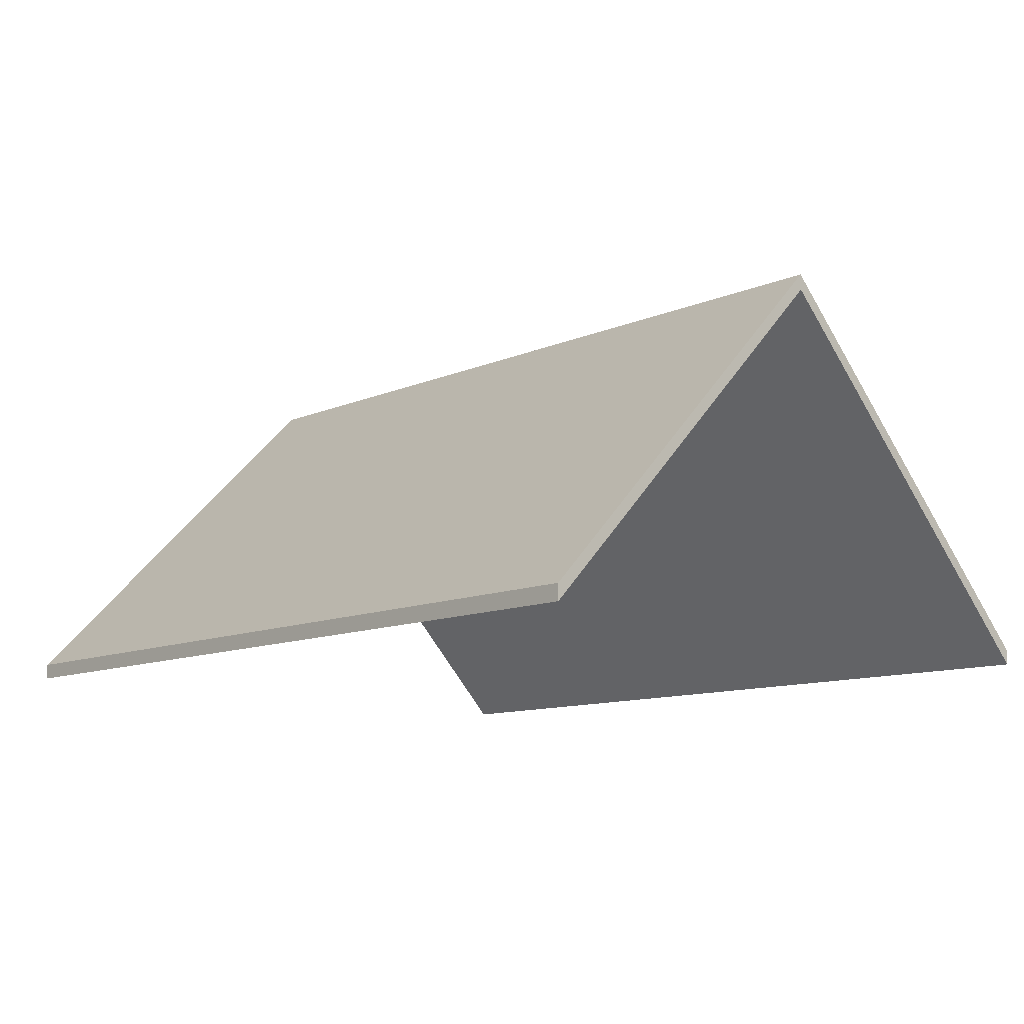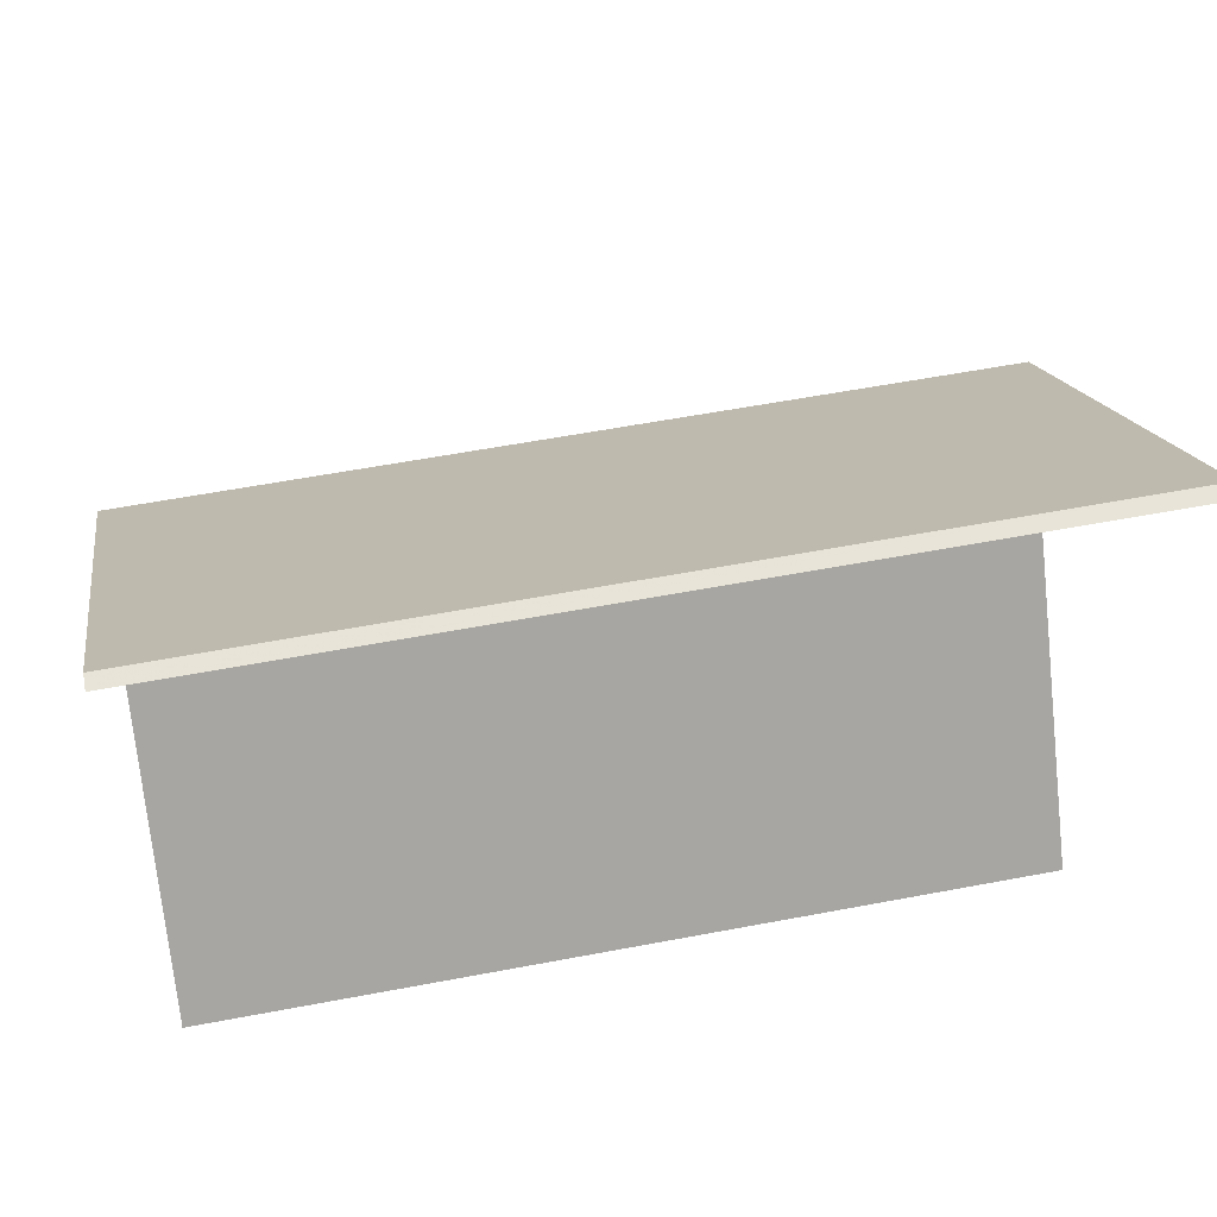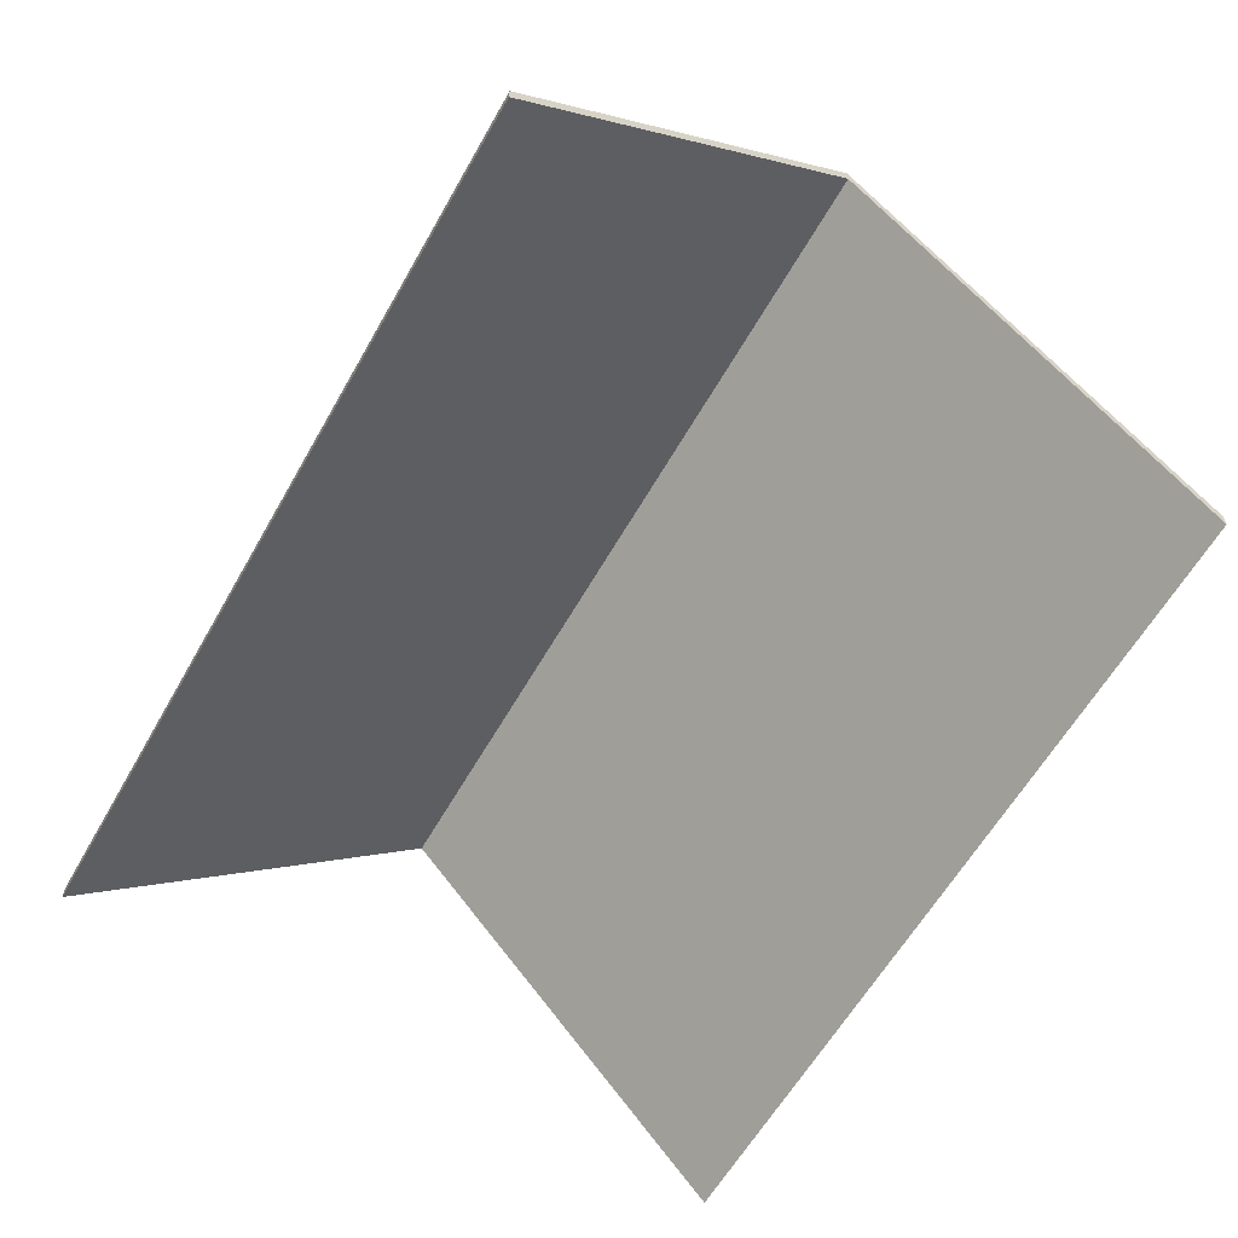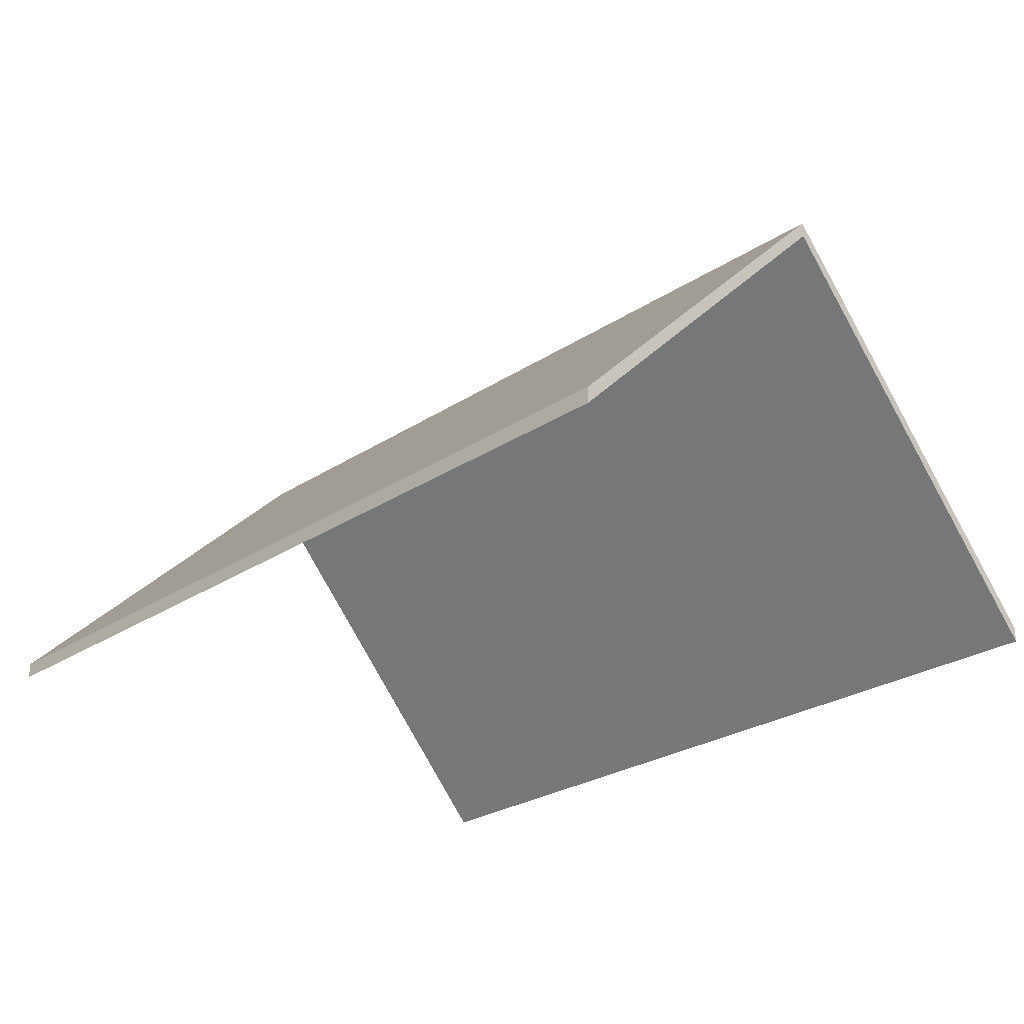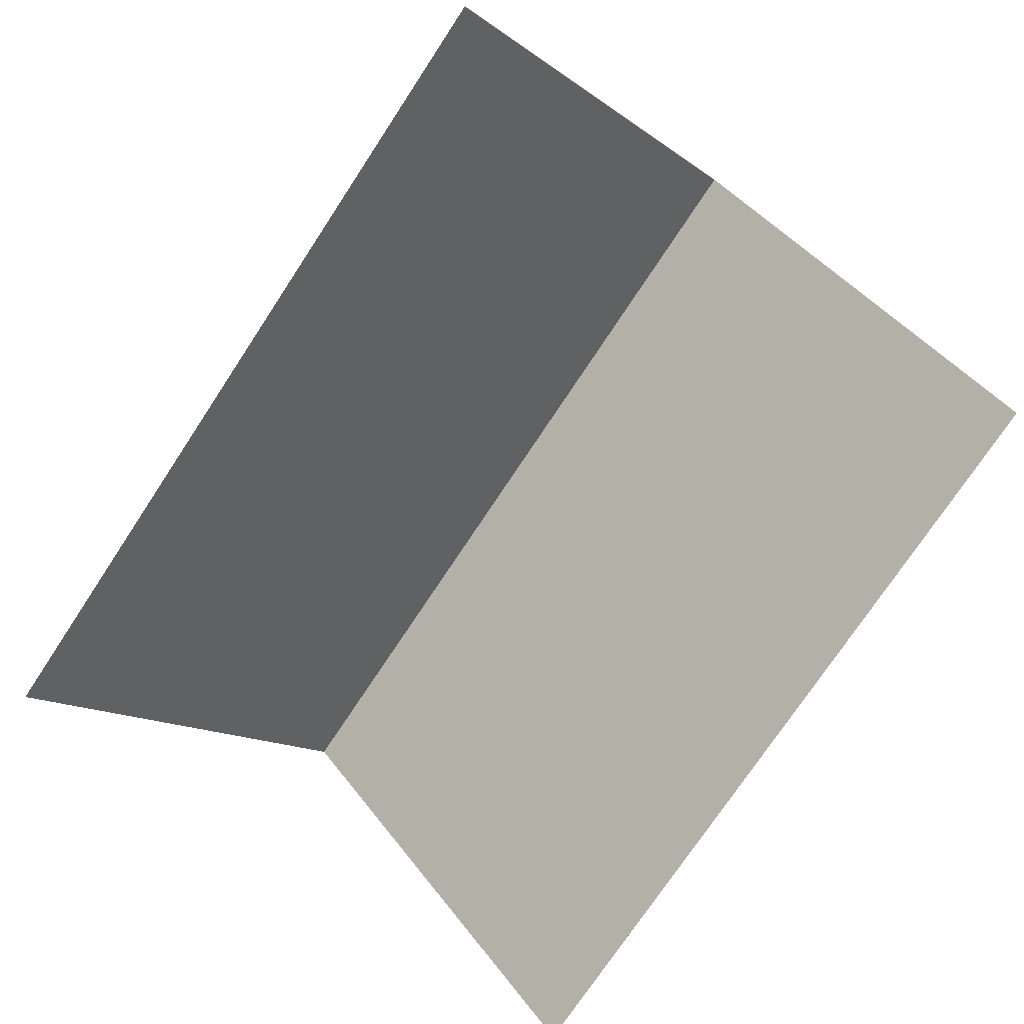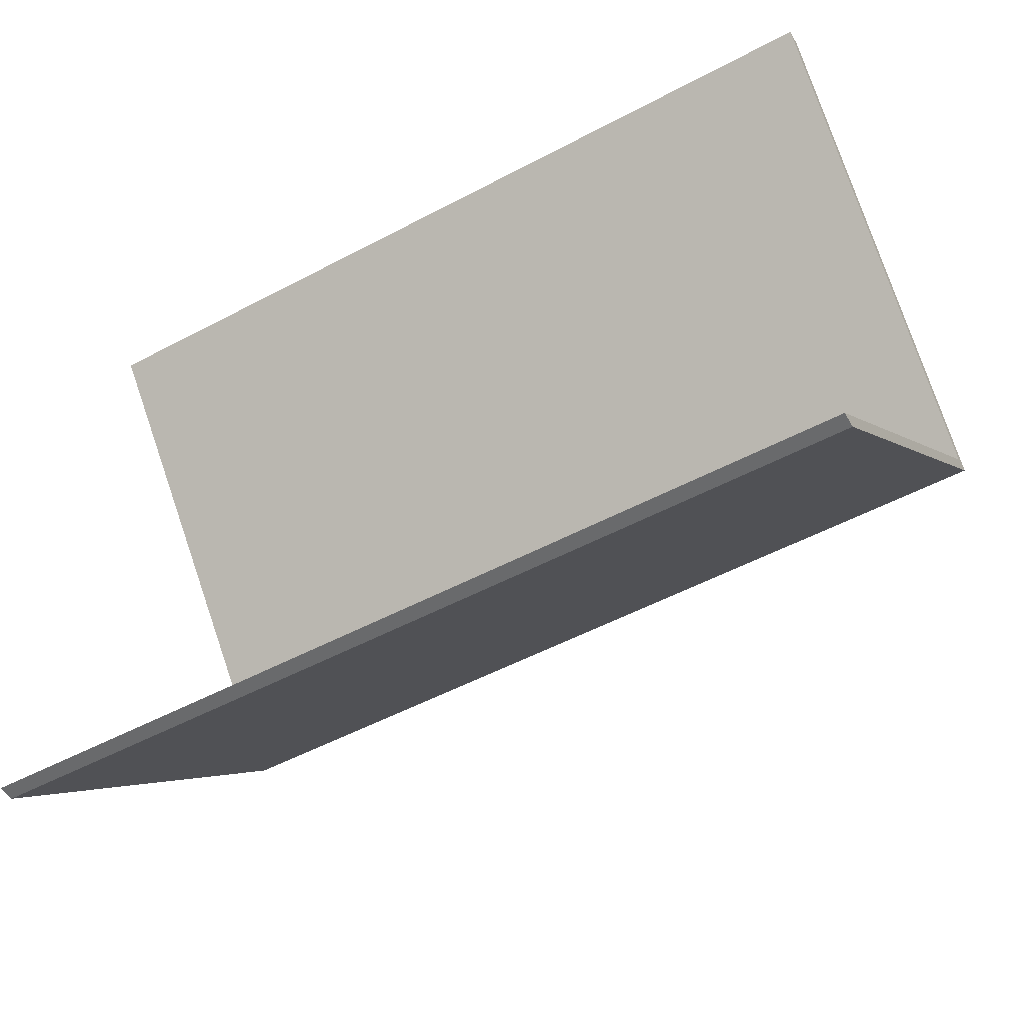
<metadata>
{"format":"obj","ext":"obj","renderer":"f3d","projection":"perspective","resolution":1024,"background":"white","views":[{"elev":-10.6,"azim":-131.9,"up":"+Y"},{"elev":61.6,"azim":-10.9,"up":"+Z"},{"elev":-61.1,"azim":60.7,"up":"+Y"},{"elev":-27.1,"azim":45.5,"up":"+Y"},{"elev":-74.9,"azim":-123.2,"up":"+Y"},{"elev":-53.1,"azim":29.7,"up":"+Z"}]}
</metadata>
<code>
v 0.3082 0.05168 6.011
v 0.3106 -0.006456 6.069
v 0.3106 -0.00909 6.069
v 0.3082 0.04905 6.011
v 0.3106 -0.006456 6.069
v 0.1673 -0.006456 6.07
v 0.1673 -0.00909 6.07
v 0.3106 -0.00909 6.069
v 0.1648 0.05168 6.011
v 0.3082 0.05168 6.011
v 0.3082 0.04905 6.011
v 0.1648 0.04905 6.011
v 0.1673 -0.006456 6.07
v 0.1648 0.05168 6.011
v 0.1648 0.04905 6.011
v 0.1673 -0.00909 6.07
v 0.3082 0.05168 6.011
v 0.1648 0.05168 6.011
v 0.1673 -0.006456 6.07
v 0.3106 -0.006456 6.069
v 0.1673 -0.00909 6.07
v 0.1648 0.04905 6.011
v 0.3082 0.04905 6.011
v 0.3106 -0.00909 6.069
v 0.1648 0.05168 6.011
v 0.1622 -0.006456 5.953
v 0.1622 -0.00909 5.953
v 0.1648 0.04905 6.011
v 0.1622 -0.006456 5.953
v 0.3058 -0.006456 5.953
v 0.3058 -0.00909 5.953
v 0.1622 -0.00909 5.953
v 0.3082 0.05168 6.011
v 0.1648 0.05168 6.011
v 0.1648 0.04905 6.011
v 0.3082 0.04905 6.011
v 0.3058 -0.006456 5.953
v 0.3082 0.05168 6.011
v 0.3082 0.04905 6.011
v 0.3058 -0.00909 5.953
v 0.1648 0.05168 6.011
v 0.3082 0.05168 6.011
v 0.3058 -0.006456 5.953
v 0.1622 -0.006456 5.953
v 0.3058 -0.00909 5.953
v 0.3082 0.04905 6.011
v 0.1648 0.04905 6.011
v 0.1622 -0.00909 5.953
f 1 2 3
f 1 3 4
f 5 6 7
f 5 7 8
f 9 10 11
f 9 11 12
f 13 14 15
f 13 15 16
f 17 18 19
f 17 19 20
f 21 22 23
f 21 23 24
f 25 26 27
f 25 27 28
f 29 30 31
f 29 31 32
f 33 34 35
f 33 35 36
f 37 38 39
f 37 39 40
f 41 42 43
f 41 43 44
f 45 46 47
f 45 47 48

</code>
